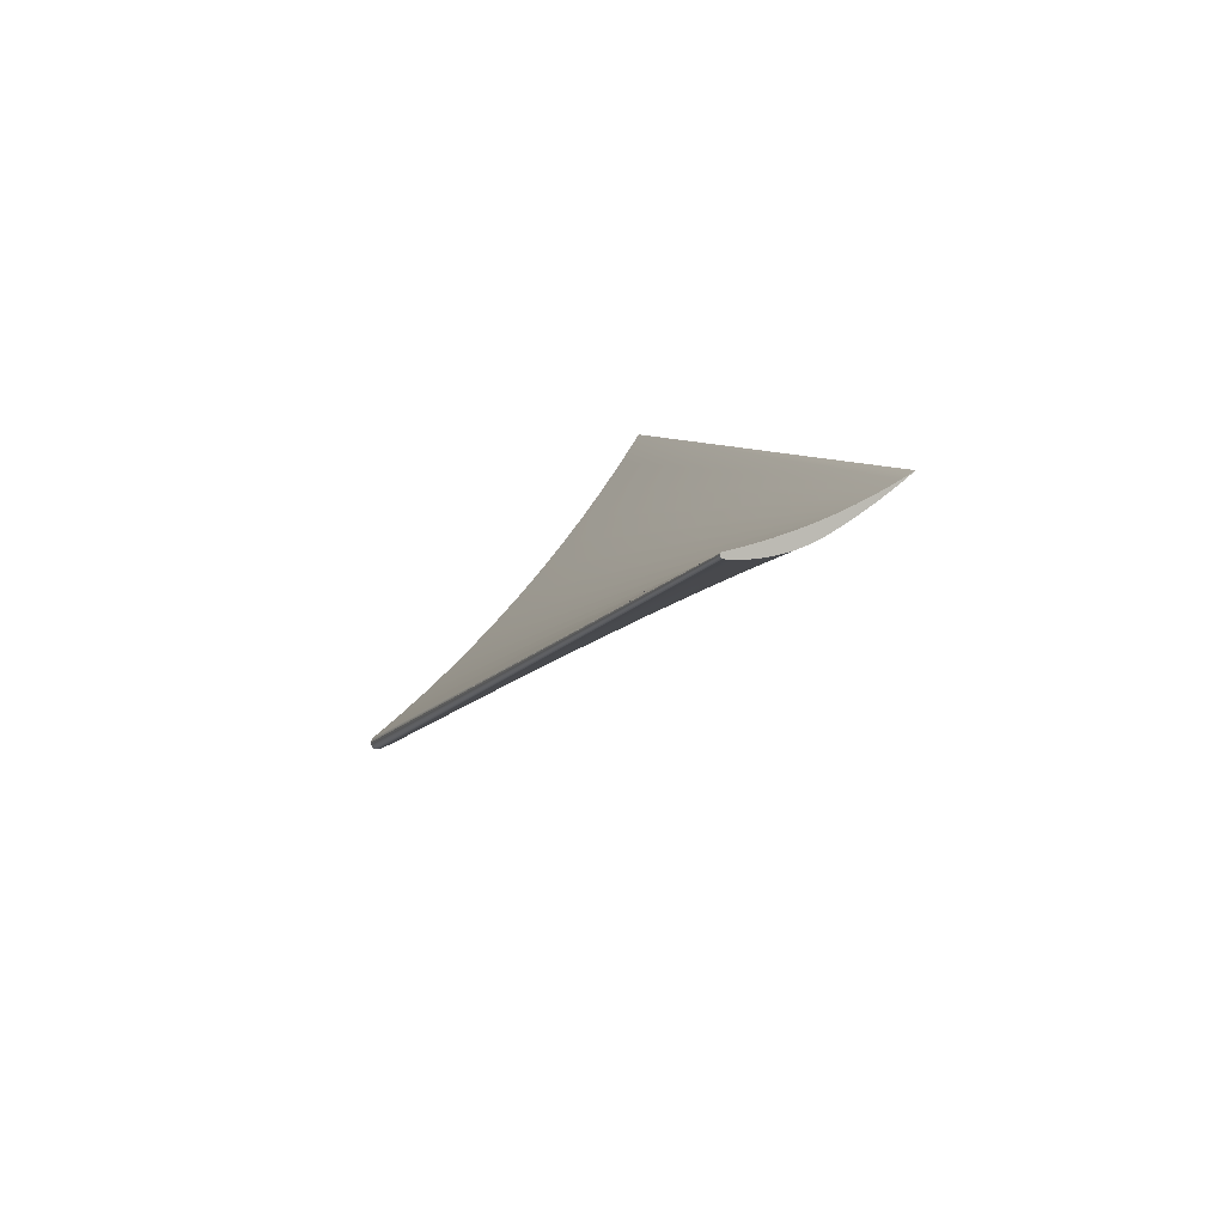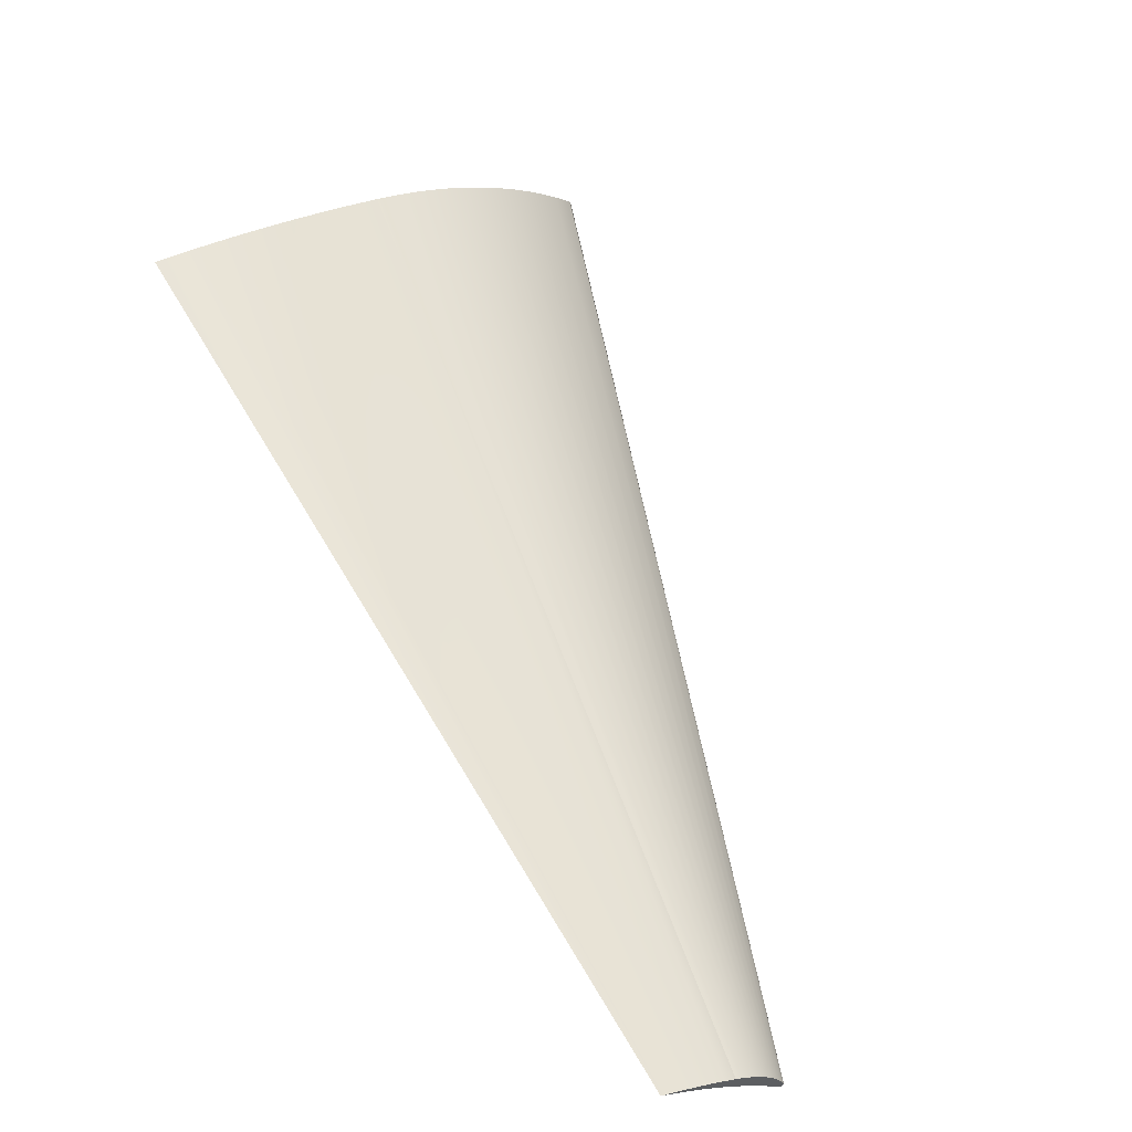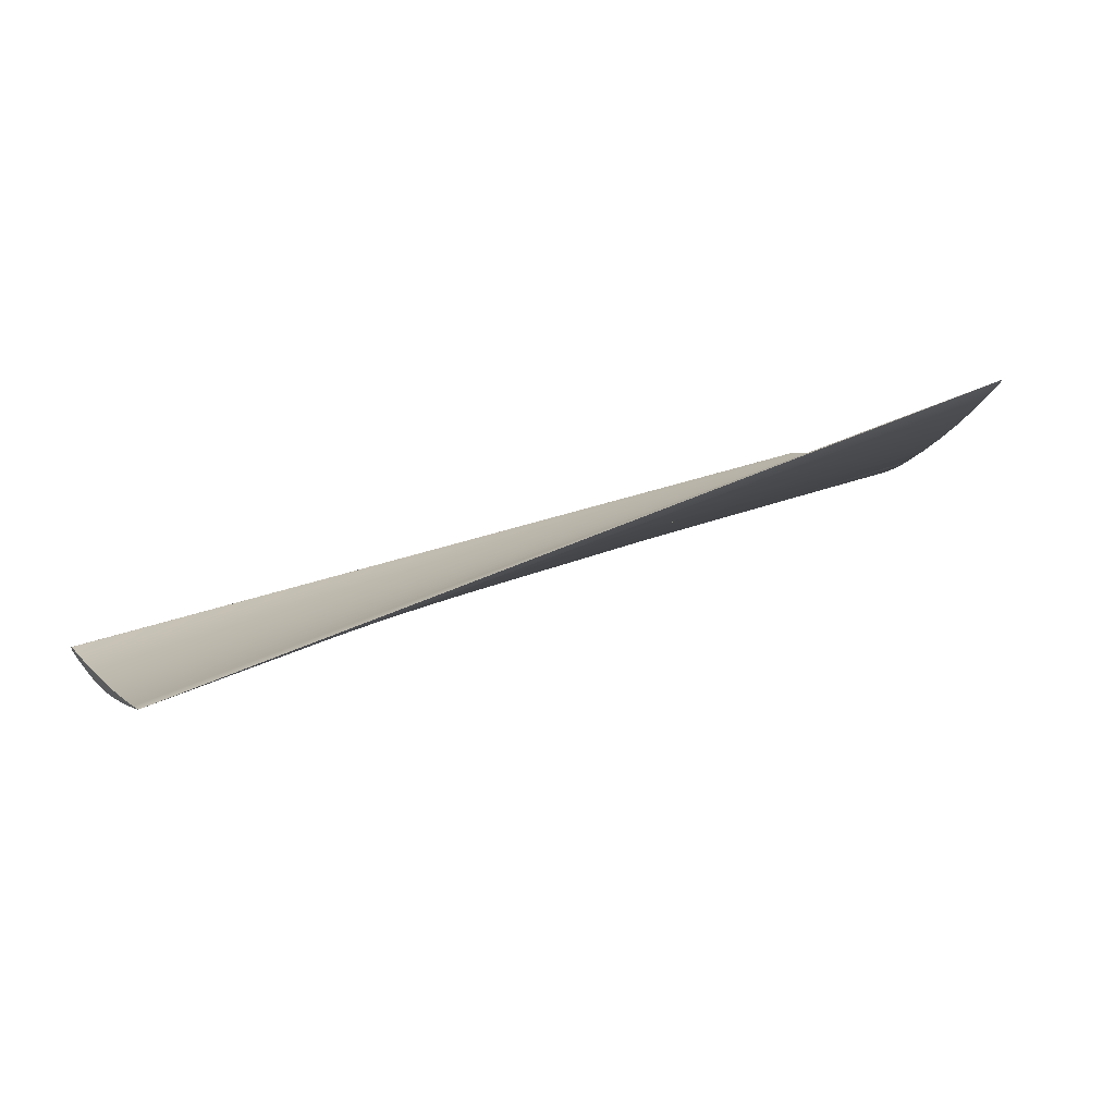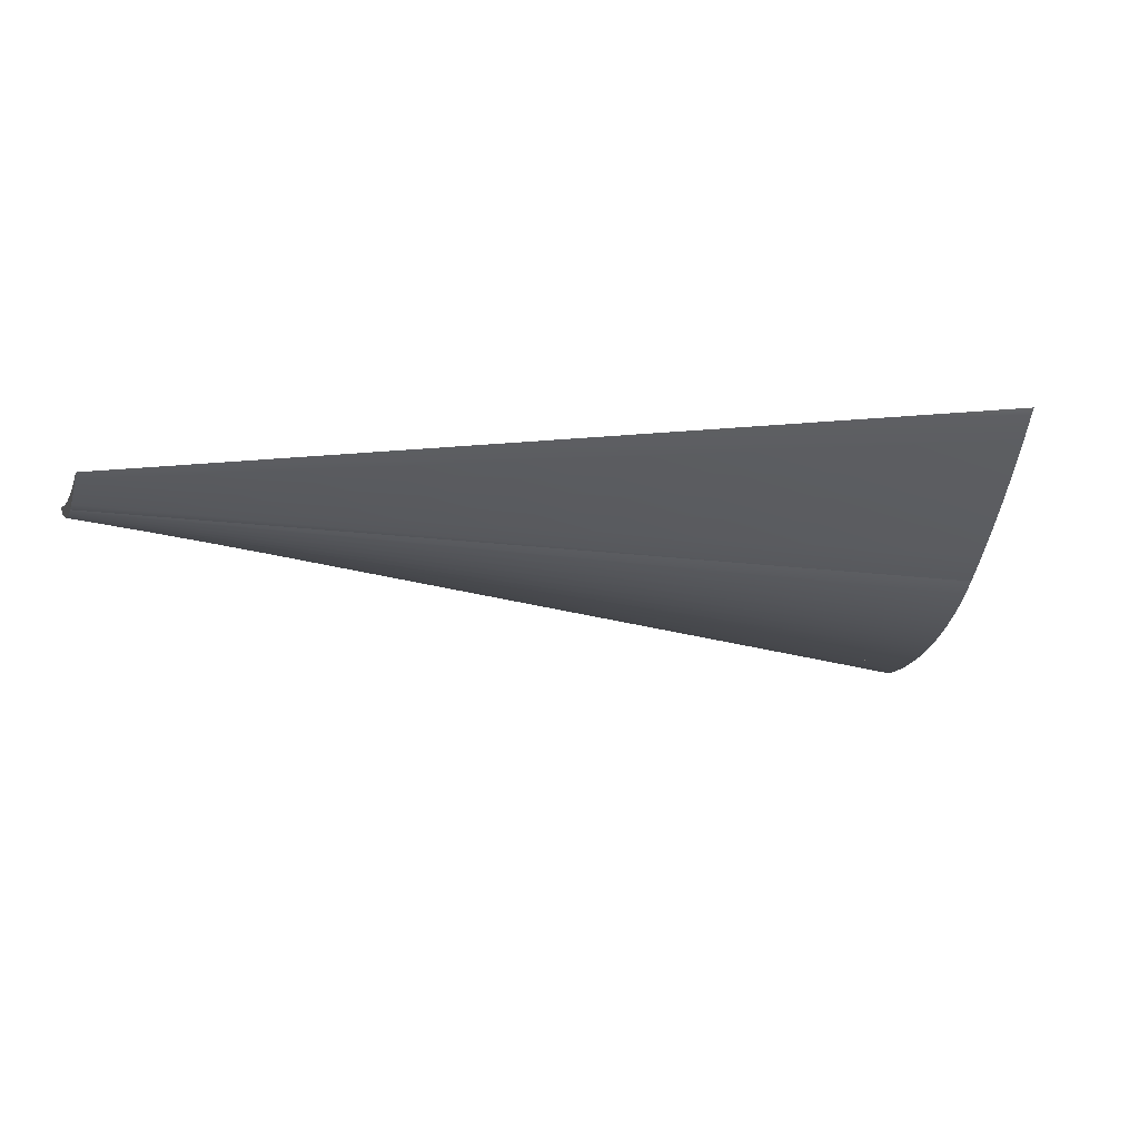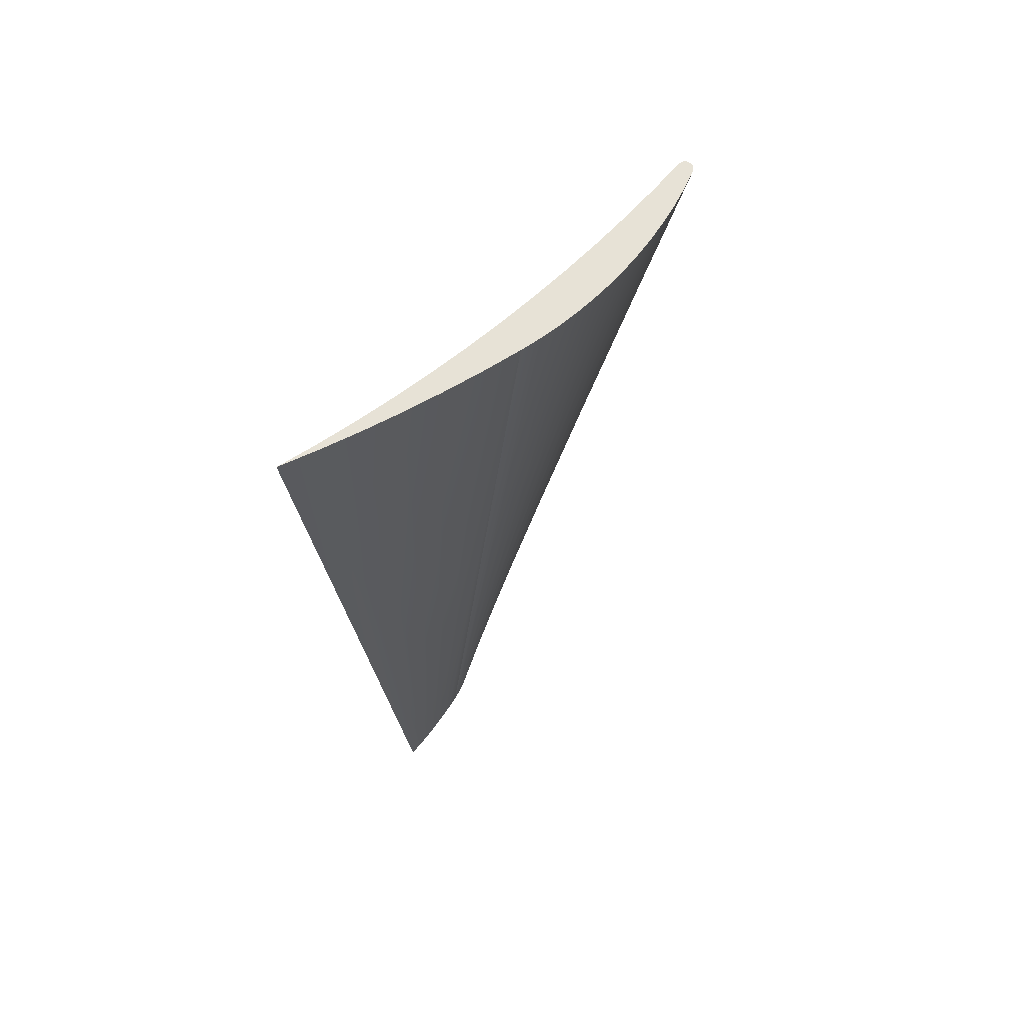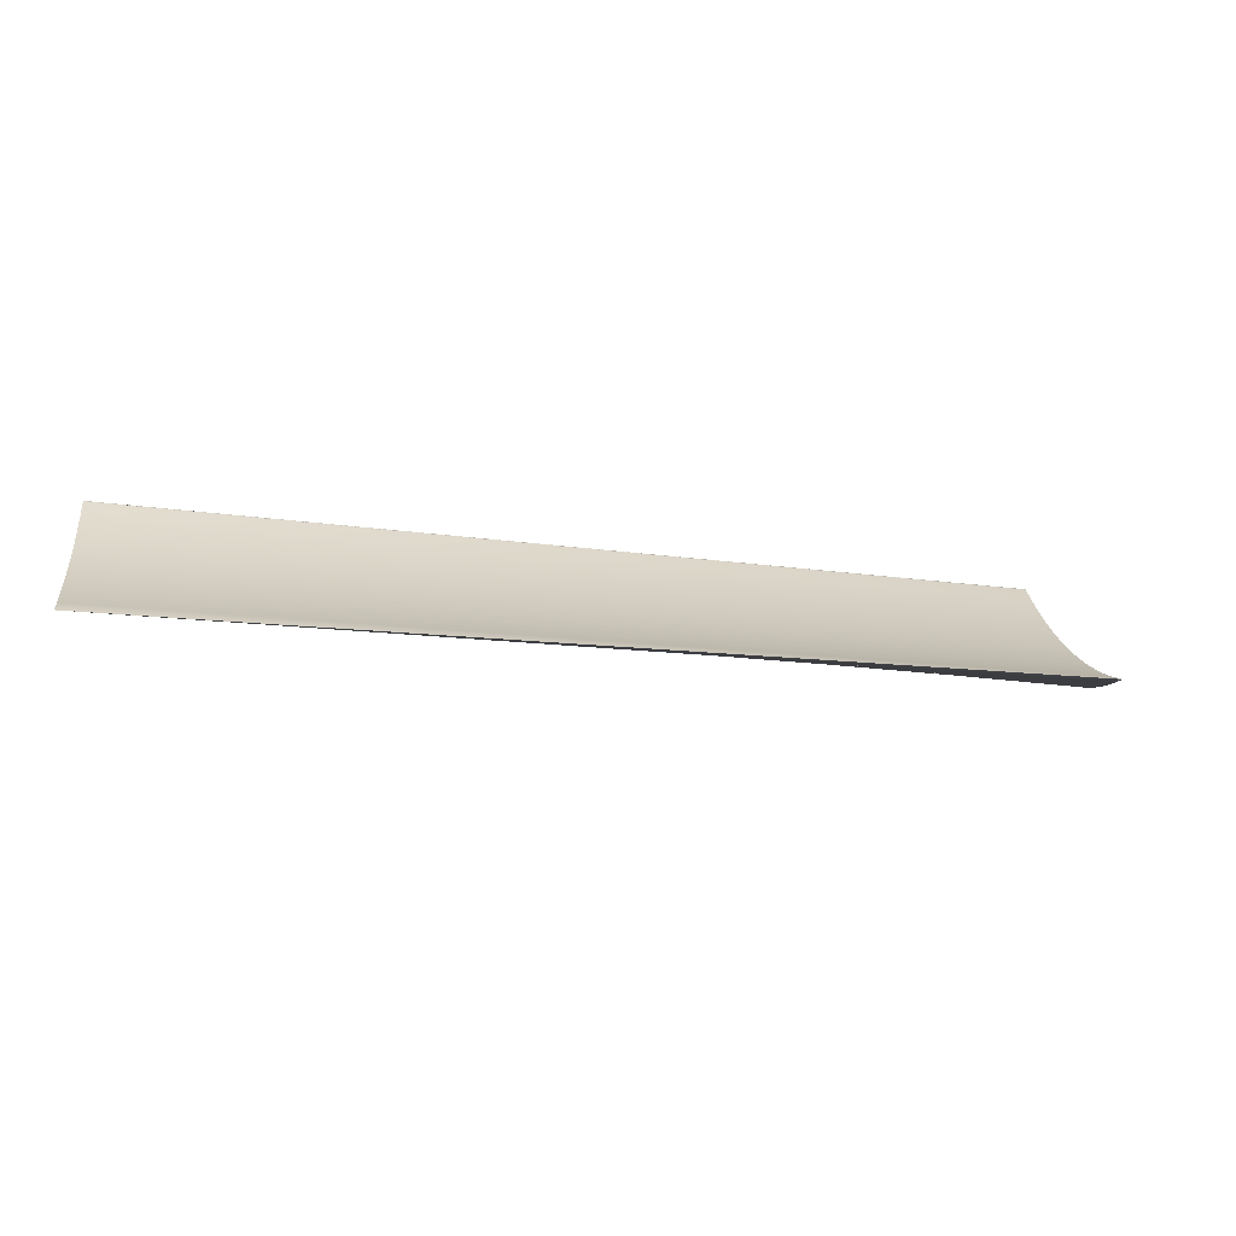
<metadata>
{"format":"obj","ext":"obj","renderer":"f3d","projection":"perspective","resolution":1024,"background":"white","views":[{"elev":3.6,"azim":-69.9,"up":"+Z"},{"elev":-76.1,"azim":124.4,"up":"+Y"},{"elev":44.6,"azim":6.1,"up":"+Z"},{"elev":12.0,"azim":22.2,"up":"+Z"},{"elev":12.0,"azim":92.9,"up":"+Y"},{"elev":57.2,"azim":38.5,"up":"+Z"}]}
</metadata>
<code>
o Fan_Blade22/Fan_Blade/mesh1/mesh1-geometry#mesh1-geometry
v -0.02052 -0.07242 -0.2958
v -0.02148 -0.07128 -0.2949
v -0.01709 -0.07651 -0.2849
v -0.02414 -0.0681 -0.3065
v -0.2647 -0.2309 -0.2985
v -0.2621 -0.234 -0.2963
v -0.2645 -0.2312 -0.2991
v -0.02604 -0.06584 -0.3047
v -0.2673 -0.2279 -0.3006
v -0.2668 -0.2284 -0.3017
v -0.02795 -0.06356 -0.317
v -0.03078 -0.06019 -0.3143
v -0.2699 -0.2248 -0.3026
v -0.2692 -0.2255 -0.3043
v -0.03195 -0.0588 -0.3274
v -0.03569 -0.05434 -0.3237
v -0.2725 -0.2216 -0.3045
v -0.2717 -0.2226 -0.3067
v -0.03613 -0.05382 -0.3376
v -0.04076 -0.04829 -0.3328
v -0.2752 -0.2184 -0.3063
v -0.2742 -0.2197 -0.3091
v -0.04049 -0.04862 -0.3476
v -0.0429 -0.04575 -0.3527
v -0.2779 -0.2152 -0.3079
v -0.2767 -0.2166 -0.3113
v -0.046 -0.04206 -0.3418
v -0.278 -0.215 -0.3124
v -0.04546 -0.04269 -0.3576
v -0.2807 -0.2119 -0.3095
v -0.04818 -0.03945 -0.3623
v -0.05139 -0.03563 -0.3505
v -0.2794 -0.2134 -0.3134
v -0.2834 -0.2086 -0.3109
v -0.2808 -0.2117 -0.3143
v -0.05104 -0.03604 -0.3668
v -0.05693 -0.02902 -0.359
v -0.05405 -0.03246 -0.371
v -0.2862 -0.2053 -0.3122
v -0.2823 -0.21 -0.315
v -0.05718 -0.02873 -0.3751
v -0.06263 -0.02224 -0.3672
v -0.2837 -0.2082 -0.3157
v -0.289 -0.2019 -0.3133
v -0.2852 -0.2065 -0.3162
v -0.06044 -0.02484 -0.3788
v -0.06846 -0.01528 -0.3752
v -0.2867 -0.2047 -0.3166
v -0.06382 -0.02082 -0.3823
v -0.2918 -0.1986 -0.3144
v -0.2882 -0.2029 -0.3169
v -0.0673 -0.01667 -0.3856
v -0.07444 -0.008158 -0.3829
v -0.2897 -0.2011 -0.3171
v -0.07088 -0.0124 -0.3886
v -0.2944 -0.1956 -0.3152
v -0.2913 -0.1993 -0.3172
v -0.07455 -0.008023 -0.3913
v -0.07986 -0.001698 -0.3896
v -0.2928 -0.1975 -0.3172
v -0.2944 -0.1955 -0.3152
v -0.2943 -0.1957 -0.317
v -0.07831 -0.003549 -0.3937
v -0.07995 -0.001589 -0.3897
v -0.2944 -0.1955 -0.317
v -0.07862 -0.003183 -0.3938
v -0.08009 -0.001426 -0.3931
v -0.2945 -0.1955 -0.3153
v -0.2945 -0.1954 -0.3169
v -0.07893 -0.002805 -0.3939
v -0.07984 -0.001726 -0.3934
v -0.08004 -0.001485 -0.3898
v -0.07925 -0.002428 -0.3938
v -0.07956 -0.002064 -0.3937
v -0.2948 -0.195 -0.3164
v -0.08012 -0.001386 -0.3899
v -0.2945 -0.1954 -0.3153
v -0.2946 -0.1953 -0.3168
v -0.2948 -0.1951 -0.3165
v -0.2949 -0.195 -0.3162
v -0.0803 -0.001174 -0.3928
v -0.2945 -0.1954 -0.3153
v -0.2947 -0.1952 -0.3167
v -0.2949 -0.195 -0.3158
v -0.2948 -0.1951 -0.3156
v -0.0802 -0.001294 -0.3901
v -0.2946 -0.1953 -0.3153
v -0.2946 -0.1953 -0.3154
v -0.2947 -0.1951 -0.3155
v -0.2948 -0.195 -0.3156
v -0.2949 -0.195 -0.316
v -0.2948 -0.1951 -0.3155
v -0.08027 -0.001207 -0.3902
v -0.2947 -0.1952 -0.3154
v -0.2947 -0.1952 -0.3155
v -0.08057 -0.000849 -0.3919
v -0.08046 -0.00098 -0.3923
v -0.08056 -0.000871 -0.391
v -0.08059 -0.000825 -0.3912
v -0.08034 -0.001126 -0.3904
v -0.08046 -0.000985 -0.3907
v -0.08051 -0.000924 -0.3909
v -0.08063 -0.000786 -0.3914
v -0.0804 -0.001052 -0.3905
f 1 2 3
f 2 1 4
f 3 2 1
f 4 1 2
f 5 3 2
f 2 3 5
f 6 1 3
f 3 1 6
f 4 1 7
f 7 1 4
f 2 4 8
f 8 4 2
f 6 3 5
f 5 3 6
f 5 2 9
f 9 2 5
f 7 1 6
f 6 1 7
f 10 4 7
f 7 4 10
f 8 4 11
f 11 4 8
f 8 9 2
f 2 9 8
f 5 7 6
f 6 7 5
f 10 5 9
f 9 5 10
f 11 4 10
f 10 4 11
f 7 5 10
f 10 5 7
f 8 11 12
f 12 11 8
f 9 8 13
f 13 8 9
f 10 9 14
f 14 9 10
f 14 11 10
f 10 11 14
f 12 11 15
f 15 11 12
f 12 13 8
f 8 13 12
f 14 9 13
f 13 9 14
f 15 11 14
f 14 11 15
f 12 15 16
f 16 15 12
f 13 12 17
f 17 12 13
f 14 13 18
f 18 13 14
f 18 15 14
f 14 15 18
f 16 15 19
f 19 15 16
f 16 17 12
f 12 17 16
f 18 13 17
f 17 13 18
f 19 15 18
f 18 15 19
f 16 19 20
f 20 19 16
f 17 16 21
f 21 16 17
f 18 17 22
f 22 17 18
f 22 19 18
f 18 19 22
f 20 19 23
f 23 19 20
f 20 21 16
f 16 21 20
f 22 17 21
f 21 17 22
f 23 19 22
f 22 19 23
f 20 23 24
f 24 23 20
f 21 20 25
f 25 20 21
f 22 21 26
f 26 21 22
f 26 23 22
f 22 23 26
f 24 23 26
f 26 23 24
f 20 24 27
f 27 24 20
f 27 25 20
f 20 25 27
f 26 21 25
f 25 21 26
f 28 24 26
f 26 24 28
f 27 24 29
f 29 24 27
f 25 27 30
f 30 27 25
f 26 25 28
f 28 25 26
f 29 24 28
f 28 24 29
f 27 29 31
f 31 29 27
f 32 30 27
f 27 30 32
f 28 25 30
f 30 25 28
f 33 29 28
f 28 29 33
f 31 29 33
f 33 29 31
f 27 31 32
f 32 31 27
f 30 32 34
f 34 32 30
f 28 30 33
f 33 30 28
f 35 31 33
f 33 31 35
f 32 31 36
f 36 31 32
f 34 32 37
f 37 32 34
f 35 30 34
f 34 30 35
f 33 30 35
f 35 30 33
f 36 31 35
f 35 31 36
f 32 36 38
f 38 36 32
f 32 38 37
f 37 38 32
f 34 37 39
f 39 37 34
f 35 34 40
f 40 34 35
f 40 36 35
f 35 36 40
f 40 38 36
f 36 38 40
f 37 38 41
f 41 38 37
f 39 37 42
f 42 37 39
f 43 34 39
f 39 34 43
f 40 34 43
f 43 34 40
f 43 38 40
f 40 38 43
f 43 41 38
f 38 41 43
f 37 41 42
f 42 41 37
f 39 42 44
f 44 42 39
f 43 39 45
f 45 39 43
f 45 41 43
f 43 41 45
f 42 41 46
f 46 41 42
f 44 42 47
f 47 42 44
f 48 39 44
f 44 39 48
f 45 39 48
f 48 39 45
f 45 46 41
f 41 46 45
f 42 46 49
f 49 46 42
f 42 49 47
f 47 49 42
f 44 47 50
f 50 47 44
f 48 44 51
f 51 44 48
f 48 46 45
f 45 46 48
f 48 49 46
f 46 49 48
f 47 49 52
f 52 49 47
f 50 47 53
f 53 47 50
f 54 44 50
f 50 44 54
f 51 44 54
f 54 44 51
f 51 49 48
f 48 49 51
f 51 52 49
f 49 52 51
f 47 52 55
f 55 52 47
f 47 55 53
f 53 55 47
f 50 53 56
f 56 53 50
f 54 50 57
f 57 50 54
f 54 52 51
f 51 52 54
f 54 55 52
f 52 55 54
f 53 55 58
f 58 55 53
f 56 53 59
f 59 53 56
f 60 50 56
f 56 50 60
f 57 50 60
f 60 50 57
f 57 55 54
f 54 55 57
f 57 58 55
f 55 58 57
f 53 58 59
f 59 58 53
f 56 59 61
f 61 59 56
f 60 56 62
f 62 56 60
f 60 58 57
f 57 58 60
f 59 58 63
f 63 58 59
f 61 59 64
f 64 59 61
f 65 56 61
f 61 56 65
f 62 56 65
f 65 56 62
f 62 63 60
f 60 63 62
f 60 63 58
f 58 63 60
f 59 63 66
f 66 63 59
f 59 67 64
f 64 67 59
f 61 64 68
f 68 64 61
f 65 61 69
f 69 61 65
f 65 66 62
f 62 66 65
f 62 66 63
f 63 66 62
f 59 66 70
f 70 66 59
f 59 71 67
f 67 71 59
f 64 67 72
f 72 67 64
f 68 64 72
f 72 64 68
f 69 61 68
f 68 61 69
f 69 70 65
f 65 70 69
f 65 70 66
f 66 70 65
f 59 70 73
f 73 70 59
f 59 74 71
f 71 74 59
f 75 67 71
f 71 67 75
f 72 67 76
f 76 67 72
f 68 72 77
f 77 72 68
f 69 68 77
f 77 68 69
f 78 70 69
f 69 70 78
f 78 73 70
f 70 73 78
f 59 73 74
f 74 73 59
f 79 71 74
f 74 71 79
f 67 75 80
f 80 75 67
f 71 79 75
f 75 79 71
f 76 67 81
f 81 67 76
f 76 77 72
f 72 77 76
f 69 77 82
f 82 77 69
f 69 82 78
f 78 82 69
f 83 73 78
f 78 73 83
f 83 74 73
f 73 74 83
f 74 83 79
f 79 83 74
f 75 84 80
f 80 84 75
f 67 80 81
f 81 80 67
f 79 85 75
f 75 85 79
f 76 81 86
f 86 81 76
f 77 76 82
f 82 76 77
f 78 82 87
f 87 82 78
f 78 88 83
f 83 88 78
f 83 89 79
f 79 89 83
f 75 90 84
f 84 90 75
f 80 84 91
f 91 84 80
f 81 80 91
f 91 80 81
f 79 92 85
f 85 92 79
f 75 85 90
f 90 85 75
f 86 81 93
f 93 81 86
f 86 82 76
f 76 82 86
f 82 86 87
f 87 86 82
f 78 87 88
f 88 87 78
f 83 88 94
f 94 88 83
f 83 95 89
f 89 95 83
f 79 89 92
f 92 89 79
f 96 84 90
f 90 84 96
f 97 91 84
f 84 91 97
f 81 91 97
f 97 91 81
f 92 98 85
f 85 98 92
f 99 90 85
f 85 90 99
f 93 81 100
f 100 81 93
f 93 87 86
f 86 87 93
f 87 93 88
f 88 93 87
f 88 100 94
f 94 100 88
f 83 94 95
f 95 94 83
f 95 101 89
f 89 101 95
f 89 102 92
f 92 102 89
f 97 84 96
f 96 84 97
f 96 90 103
f 103 90 96
f 100 81 97
f 97 81 100
f 98 92 102
f 102 92 98
f 99 85 98
f 98 85 99
f 103 90 99
f 99 90 103
f 100 88 93
f 93 88 100
f 104 94 100
f 100 94 104
f 94 104 95
f 95 104 94
f 101 95 104
f 104 95 101
f 102 89 101
f 101 89 102
f 102 97 96
f 96 97 102
f 99 96 103
f 103 96 99
f 100 97 104
f 104 97 100
f 102 96 98
f 98 96 102
f 98 96 99
f 99 96 98
f 104 97 101
f 101 97 104
f 101 97 102
f 102 97 101

</code>
